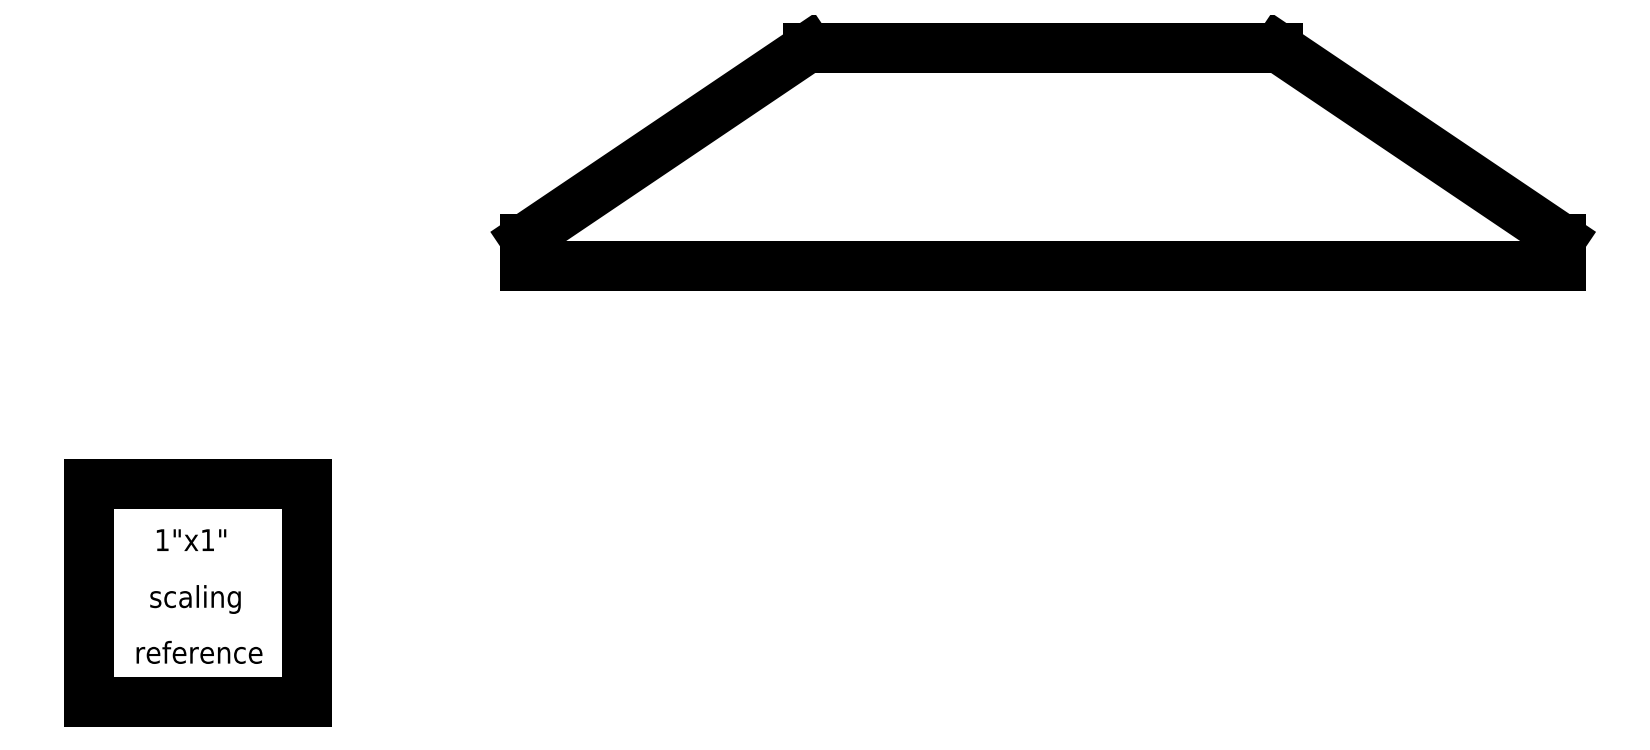
<metadata>
{"format":"dxf","ext":"dxf","renderer":"ezdxf+matplotlib","layout":"modelspace","background":"white","min_lineweight":24,"dpi":150}
</metadata>
<code>
0
SECTION
2
ENTITIES
0
LINE
8
0
10
2
20
2
30
0.05
11
6.75
21
2
31
0.05
0
LINE
8
0
10
6.75
20
2
30
0.05
11
6.75
21
2.125
31
0.05
0
LINE
8
0
10
6.75
20
2.125
30
0.05
11
5.453
21
3
31
0.05
0
LINE
8
0
10
5.453
20
3
30
0.05
11
3.297
21
3
31
0.05
0
LINE
8
0
10
3.297
20
3
30
0.05
11
2
21
2.125
31
0.05
0
LINE
8
0
10
2
20
2.125
30
0.05
11
2
21
2
31
0.05
0
LINE
8
0
10
-3.304e-07
20
1
30
0
11
-3.304e-07
21
1.201e-07
31
0
0
LINE
8
0
10
-3.304e-07
20
1
30
0
11
1
21
1
31
0
0
LINE
8
0
10
1
20
1.201e-07
30
0
11
1
21
1
31
0
0
LINE
8
0
10
-3.304e-07
20
1.201e-07
30
0
11
1
21
1.201e-07
31
0
0
TEXT
8
0
40
0.1
72
0
10
0.2992
20
0.6929
30
0
1
1"x1"
50
0
0
TEXT
8
0
40
0.1
72
0
10
0.2756
20
0.4331
30
0
1
scaling
50
0
0
TEXT
8
0
40
0.1
72
0
10
0.2087
20
0.1772
30
0
1
reference
50
0
0
ENDSEC
0
EOF

</code>
